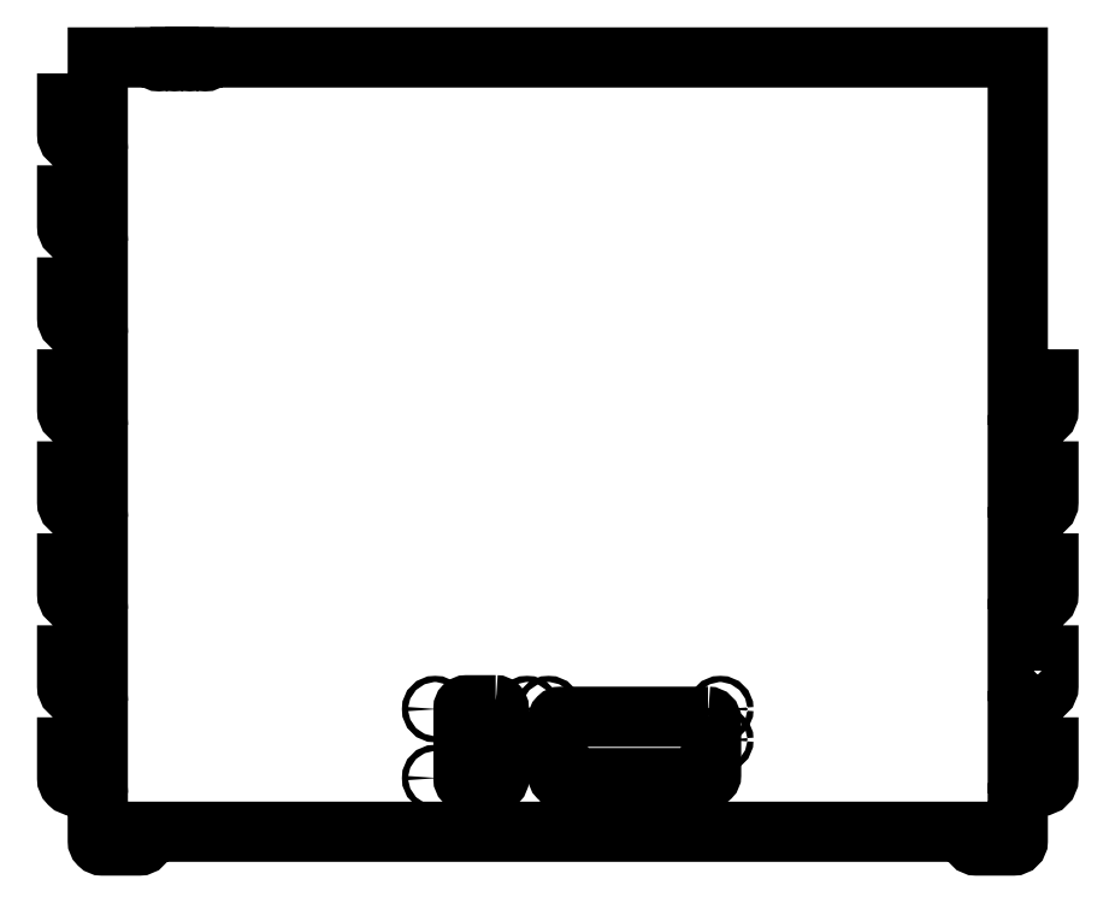
<metadata>
{"format":"dxf","ext":"dxf","renderer":"ezdxf+matplotlib","layout":"modelspace","background":"white","min_lineweight":24,"dpi":150}
</metadata>
<code>
0
SECTION
2
ENTITIES
0
LWPOLYLINE
8
0
90
8
70
1
43
0
10
-312
20
80
10
-408
20
80
42
0.4142
10
-410
20
78
10
-410
20
42
42
0.4142
10
-408
20
40
10
-312
20
40
42
0.4142
10
-310
20
42
10
-310
20
78
42
0.4142
0
CIRCLE
8
0
10
-416
20
65
30
0
40
2
210
2.169e-32
220
2.465e-32
230
1
0
CIRCLE
8
0
10
-304
20
65
30
0
40
2
210
2.169e-32
220
2.465e-32
230
1
0
CIRCLE
8
0
10
-490
20
85
30
0
40
2
210
2.169e-32
220
2.465e-32
230
1
0
CIRCLE
8
0
10
-490
20
40
30
0
40
2
210
2.169e-32
220
2.465e-32
230
1
0
CIRCLE
8
0
10
-430
20
40
30
0
40
2
210
2.169e-32
220
2.465e-32
230
1
0
CIRCLE
8
0
10
-430
20
85
30
0
40
2
210
2.169e-32
220
2.465e-32
230
1
0
LWPOLYLINE
8
0
90
8
70
1
43
0
10
-450.5
20
87.5
10
-469.5
20
87.5
42
0.4142
10
-471.5
20
85.5
10
-471.5
20
39.5
42
0.4142
10
-469.5
20
37.5
10
-450.5
20
37.5
42
0.4142
10
-448.5
20
39.5
10
-448.5
20
85.5
42
0.4142
0
CIRCLE
8
0
10
-416
20
85
30
0
40
2
210
1.696e-31
220
-9.641e-47
230
1
0
CIRCLE
8
0
10
-304
20
85
30
0
40
2
210
1.698e-30
220
-9.652e-46
230
1
0
LWPOLYLINE
8
0
90
124
70
1
43
0
10
-104.1
20
110
10
-104.1
20
120
10
-90
20
120
10
-90
20
100
42
-0.4142
10
-95
20
95
10
-106
20
95
42
0.4142
10
-110
20
91
10
-110
20
50
10
-104.1
20
50
10
-104.1
20
60
10
-90
20
60
10
-90
20
40
42
-0.4142
10
-95
20
35
10
-106
20
35
42
0.4142
10
-110
20
31
10
-110
20
-1
42
-0.4142
10
-113
20
-4
10
-137
20
-4
42
-0.4142
10
-140
20
-1
10
-140
20
5
10
-680
20
5
10
-680
20
-1
42
-0.4142
10
-683
20
-4
10
-707
20
-4
42
-0.4142
10
-710
20
-1
10
-710
20
31
42
0.4142
10
-714
20
35
10
-725
20
35
42
-0.4142
10
-730
20
40
10
-730
20
60
10
-715.9
20
60
10
-715.9
20
50
10
-710
20
50
10
-710
20
91
42
0.4142
10
-714
20
95
10
-725
20
95
42
-0.4142
10
-730
20
100
10
-730
20
120
10
-715.9
20
120
10
-715.9
20
110
10
-710
20
110
10
-710
20
151
42
0.4142
10
-714
20
155
10
-725
20
155
42
-0.4142
10
-730
20
160
10
-730
20
180
10
-715.9
20
180
10
-715.9
20
170
10
-710
20
170
10
-710
20
211
42
0.4142
10
-714
20
215
10
-725
20
215
42
-0.4142
10
-730
20
220
10
-730
20
240
10
-715.9
20
240
10
-715.9
20
230
10
-710
20
230
10
-710
20
271
42
0.4142
10
-714
20
275
10
-725
20
275
42
-0.4142
10
-730
20
280
10
-730
20
300
10
-715.9
20
300
10
-715.9
20
290
10
-710
20
290
10
-710
20
331
42
0.4142
10
-714
20
335
10
-725
20
335
42
-0.4142
10
-730
20
340
10
-730
20
360
10
-715.9
20
360
10
-715.9
20
350
10
-710
20
350
10
-710
20
391
42
0.4142
10
-714
20
395
10
-725
20
395
42
-0.4142
10
-730
20
400
10
-730
20
420
10
-715.9
20
420
10
-715.9
20
410
10
-710
20
410
10
-710
20
451
42
0.4142
10
-714
20
455
10
-725
20
455
42
-0.4142
10
-730
20
460
10
-730
20
480
10
-715.9
20
480
10
-715.9
20
470
10
-710
20
470
10
-710
20
510
10
-672.5
20
510
42
1
10
-667.5
20
510
10
-662.5
20
510
42
1
10
-657.5
20
510
10
-652.5
20
510
42
1
10
-647.5
20
510
10
-642.5
20
510
42
1
10
-637.5
20
510
10
-110
20
510
10
-110
20
290
10
-104.1
20
290
10
-104.1
20
300
10
-90
20
300
10
-90
20
280
42
-0.4142
10
-95
20
275
10
-106
20
275
42
0.4142
10
-110
20
271
10
-110
20
230
10
-104.1
20
230
10
-104.1
20
240
10
-90
20
240
10
-90
20
220
42
-0.4142
10
-95
20
215
10
-106
20
215
42
0.4142
10
-110
20
211
10
-110
20
170
10
-104.1
20
170
10
-104.1
20
180
10
-90
20
180
10
-90
20
160
42
-0.4142
10
-95
20
155
10
-106
20
155
42
0.4142
10
-110
20
151
10
-110
20
110
0
ENDSEC
0
EOF

</code>
